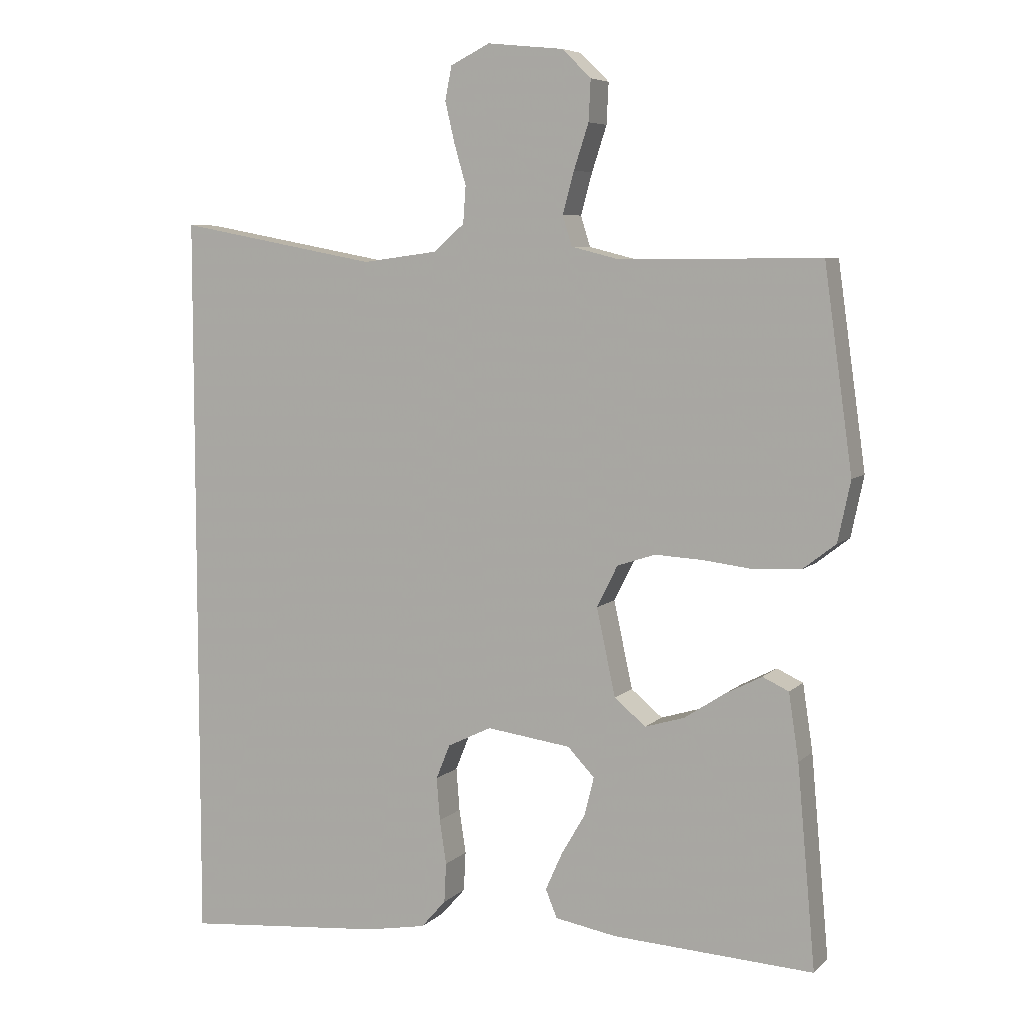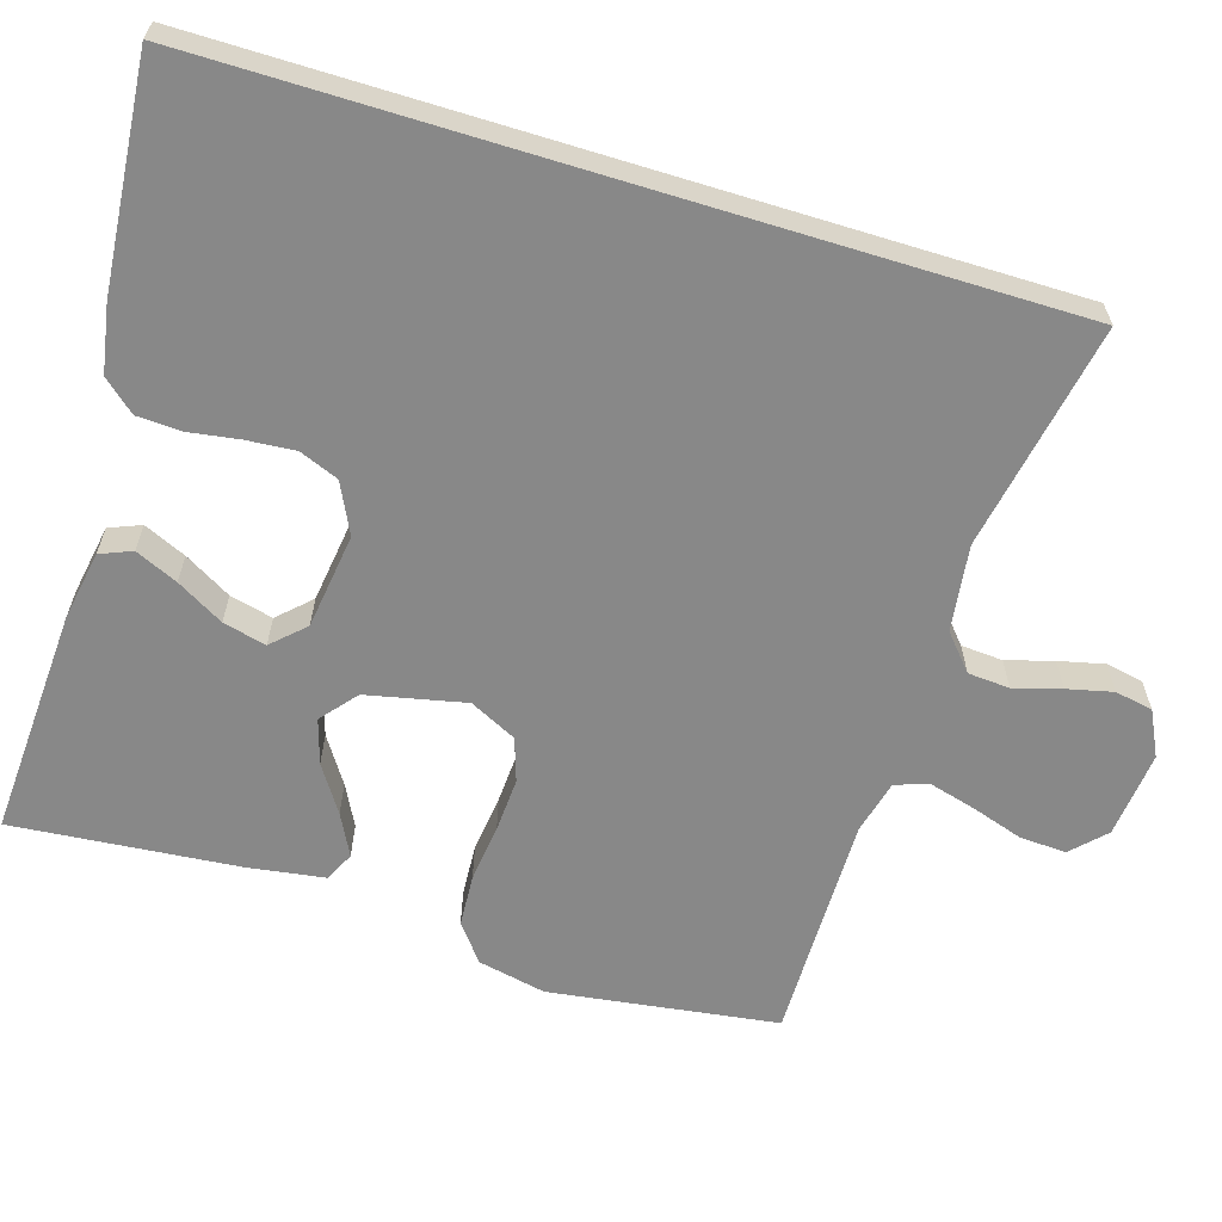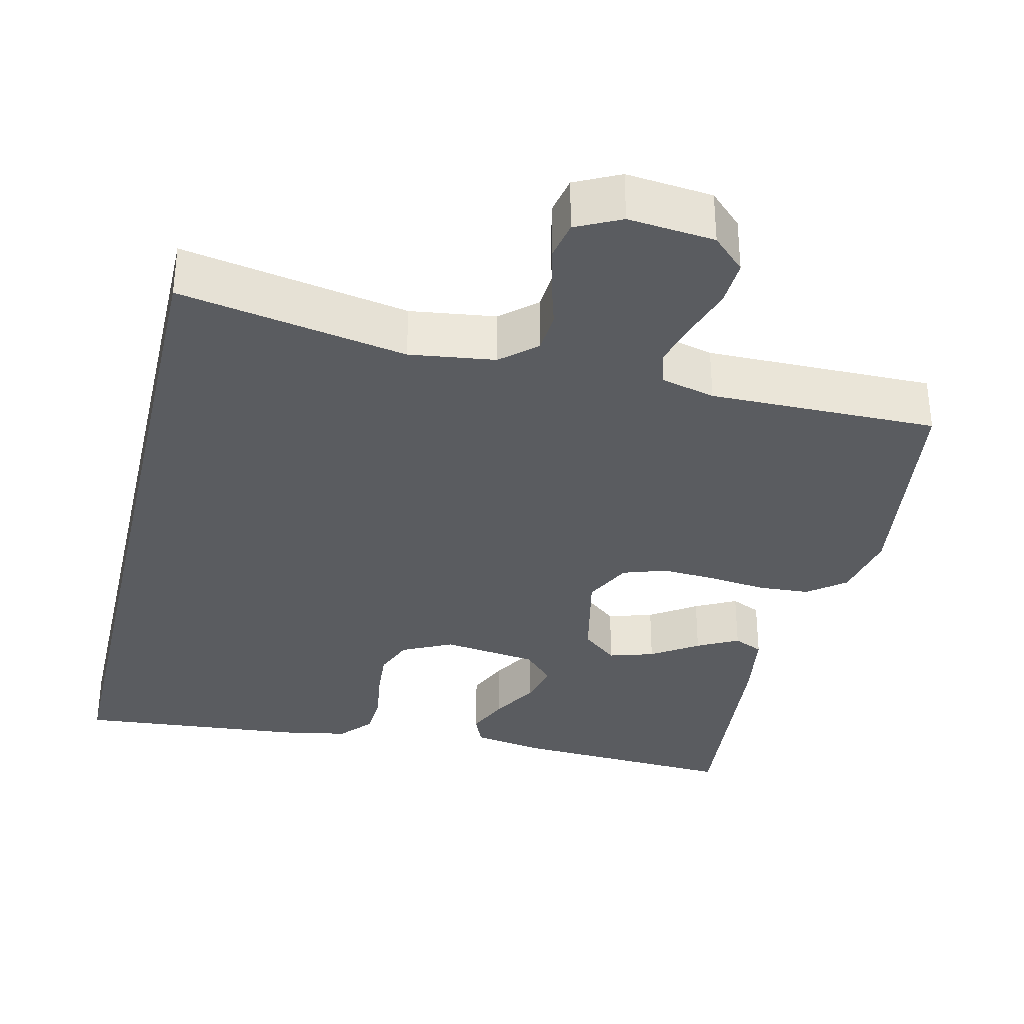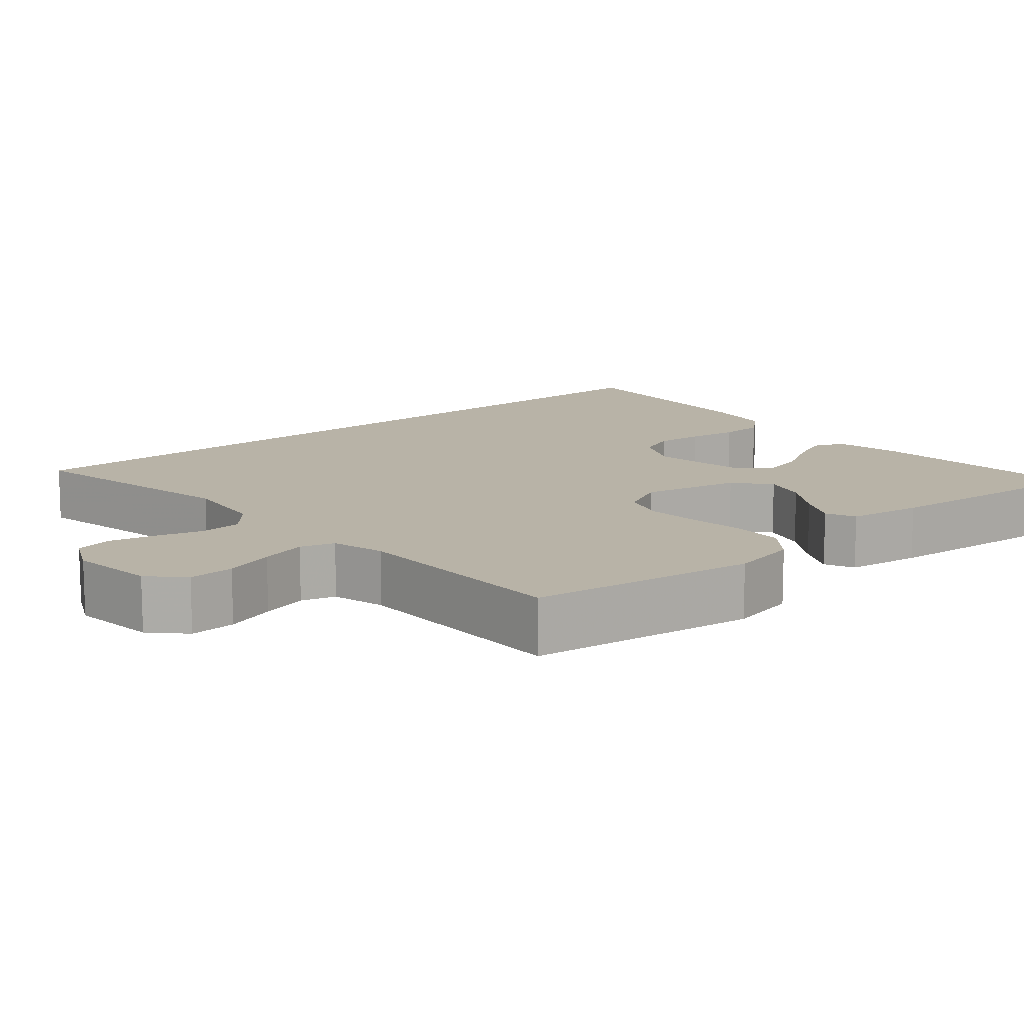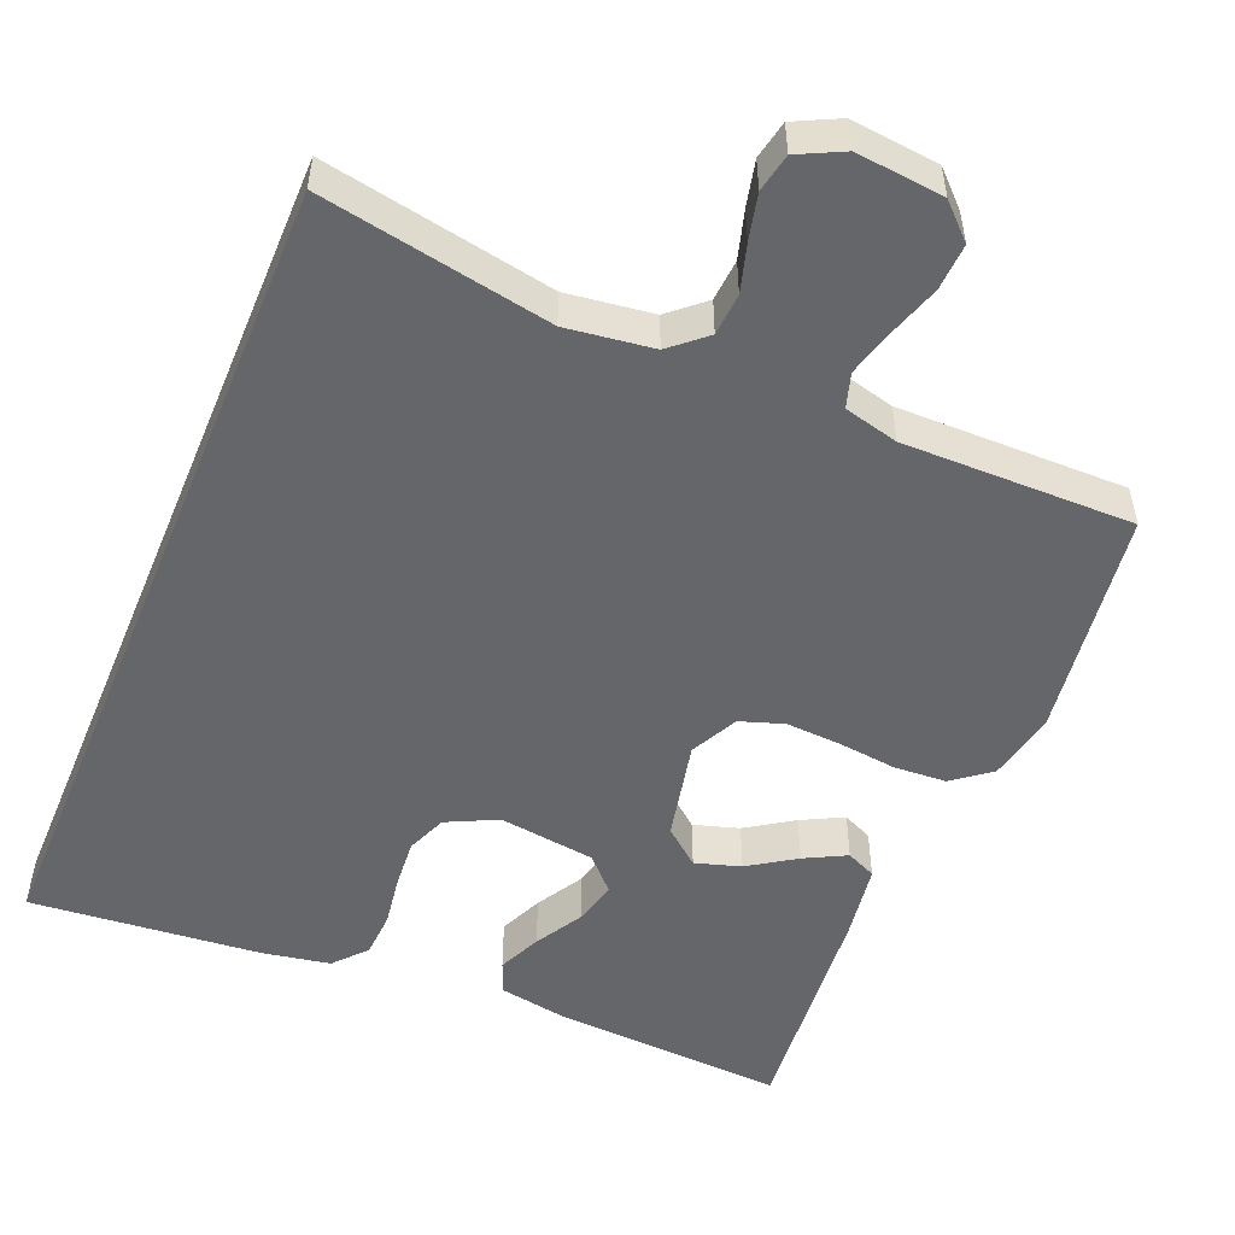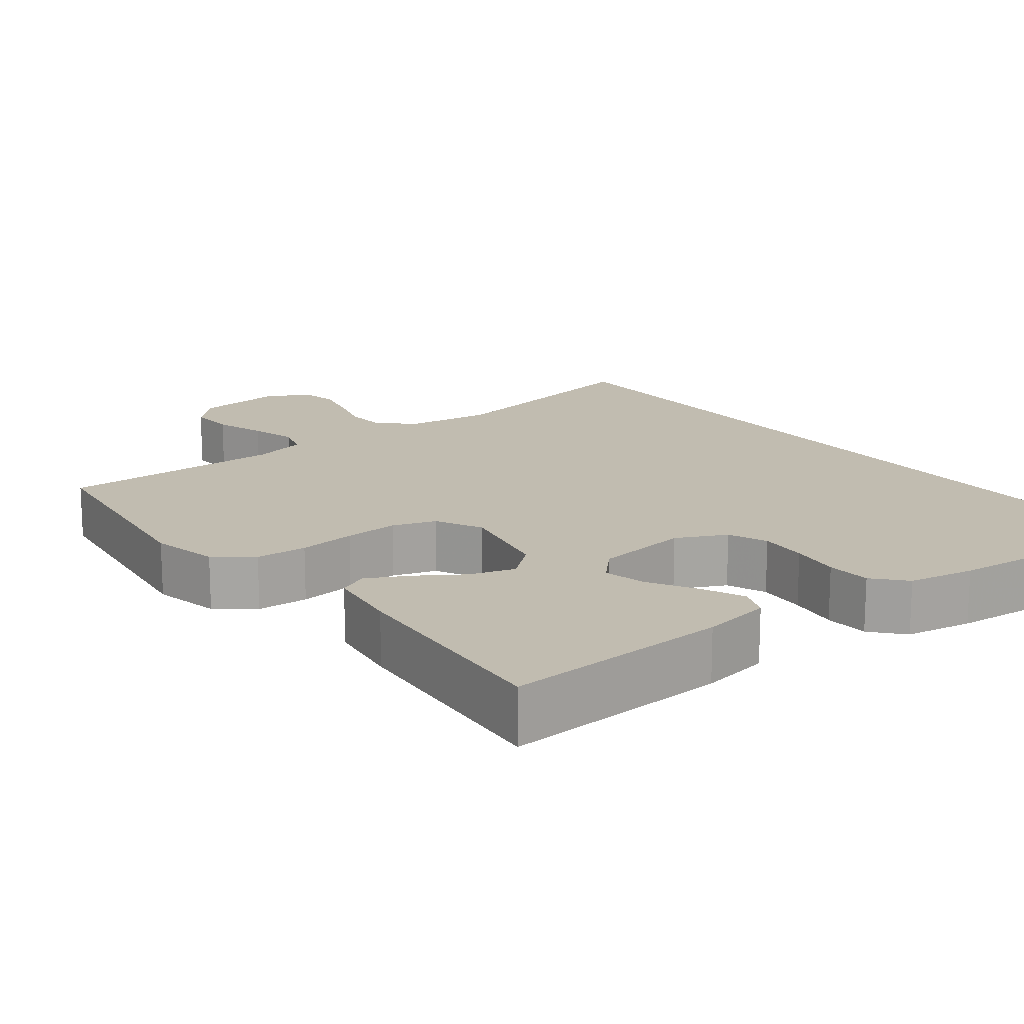
<metadata>
{"format":"obj","ext":"obj","renderer":"f3d","projection":"perspective","resolution":1024,"background":"white","views":[{"elev":6.5,"azim":23.6,"up":"+Z"},{"elev":-62.8,"azim":-107.1,"up":"+Y"},{"elev":-33.9,"azim":-13.1,"up":"+Y"},{"elev":12.7,"azim":49.3,"up":"+Y"},{"elev":-51.7,"azim":-22.5,"up":"+Y"},{"elev":16.4,"azim":142.2,"up":"+Y"}]}
</metadata>
<code>
v 0.5 0.07 -0.5
v 0.2 0.07 -0.484
v 0.108 0.07 -0.468
v 0.091 0.07 -0.426
v 0.116 0.07 -0.37
v 0.152 0.07 -0.308
v 0.166 0.07 -0.251
v 0.126 0.07 -0.209
v 0 0.07 -0.192
v -0.066 0.07 -0.224
v -0.087 0.07 -0.276
v -0.082 0.07 -0.34
v -0.072 0.07 -0.406
v -0.075 0.07 -0.465
v -0.112 0.07 -0.507
v -0.2 0.07 -0.523
v -0.5 0.07 -0.55
v -0.5 0.07 0.55
v -0.2 0.07 0.494
v -0.087 0.07 0.509
v -0.041 0.07 0.549
v -0.037 0.07 0.604
v -0.055 0.07 0.666
v -0.069 0.07 0.726
v -0.059 0.07 0.776
v 0 0.07 0.805
v 0.114 0.07 0.793
v 0.157 0.07 0.751
v 0.154 0.07 0.69
v 0.132 0.07 0.623
v 0.115 0.07 0.561
v 0.129 0.07 0.516
v 0.2 0.07 0.498
v 0.5 0.07 0.5
v 0.542 0.07 0.2
v 0.523 0.07 0.11
v 0.474 0.07 0.072
v 0.406 0.07 0.068
v 0.33 0.07 0.077
v 0.258 0.07 0.081
v 0.201 0.07 0.062
v 0.17 0.07 0
v 0.198 0.07 -0.13
v 0.245 0.07 -0.169
v 0.304 0.07 -0.151
v 0.365 0.07 -0.111
v 0.419 0.07 -0.083
v 0.458 0.07 -0.101
v 0.473 0.07 -0.2
v 0.5 0 -0.5
v 0.2 0 -0.484
v 0.108 0 -0.468
v 0.091 0 -0.426
v 0.116 0 -0.37
v 0.152 0 -0.308
v 0.166 0 -0.251
v 0.126 0 -0.209
v 0 0 -0.192
v -0.066 0 -0.224
v -0.087 0 -0.276
v -0.082 0 -0.34
v -0.072 0 -0.406
v -0.075 0 -0.465
v -0.112 0 -0.507
v -0.2 0 -0.523
v -0.5 0 -0.55
v -0.5 0 0.55
v -0.2 0 0.494
v -0.087 0 0.509
v -0.041 0 0.549
v -0.037 0 0.604
v -0.055 0 0.666
v -0.069 0 0.726
v -0.059 0 0.776
v 0 0 0.805
v 0.114 0 0.793
v 0.157 0 0.751
v 0.154 0 0.69
v 0.132 0 0.623
v 0.115 0 0.561
v 0.129 0 0.516
v 0.2 0 0.498
v 0.5 0 0.5
v 0.542 0 0.2
v 0.523 0 0.11
v 0.474 0 0.072
v 0.406 0 0.068
v 0.33 0 0.077
v 0.258 0 0.081
v 0.201 0 0.062
v 0.17 0 0
v 0.198 0 -0.13
v 0.245 0 -0.169
v 0.304 0 -0.151
v 0.365 0 -0.111
v 0.419 0 -0.083
v 0.458 0 -0.101
v 0.473 0 -0.2
f 45 46 47 48
f 45 48 49 1
f 36 37 38 39
f 36 39 40
f 33 34 35 36
f 32 33 36 40
f 31 32 40 41
f 27 28 29 30
f 27 30 31
f 26 27 31
f 22 23 24 25
f 22 25 26 31
f 16 17 18 19
f 16 19 20
f 15 16 20 21
f 12 13 14 15
f 11 12 15
f 3 4 5 6
f 1 2 3 6
f 44 45 1 6
f 43 44 6 7
f 42 43 7 8
f 22 31 41 42
f 22 42 8 9
f 11 15 21 22
f 10 11 22
f 9 10 22
f 97 96 95 94
f 50 98 97 94
f 88 87 86 85
f 89 88 85
f 85 84 83 82
f 89 85 82 81
f 90 89 81 80
f 79 78 77 76
f 80 79 76
f 80 76 75
f 74 73 72 71
f 80 75 74 71
f 68 67 66 65
f 69 68 65
f 70 69 65 64
f 64 63 62 61
f 64 61 60
f 55 54 53 52
f 55 52 51 50
f 55 50 94 93
f 56 55 93 92
f 57 56 92 91
f 91 90 80 71
f 58 57 91 71
f 71 70 64 60
f 71 60 59
f 71 59 58
f 1 50 51 2
f 2 51 52 3
f 3 52 53 4
f 4 53 54 5
f 5 54 55 6
f 6 55 56 7
f 7 56 57 8
f 8 57 58 9
f 9 58 59 10
f 10 59 60 11
f 11 60 61 12
f 12 61 62 13
f 13 62 63 14
f 14 63 64 15
f 15 64 65 16
f 16 65 66 17
f 17 66 67 18
f 18 67 68 19
f 19 68 69 20
f 20 69 70 21
f 21 70 71 22
f 22 71 72 23
f 23 72 73 24
f 24 73 74 25
f 25 74 75 26
f 26 75 76 27
f 27 76 77 28
f 28 77 78 29
f 29 78 79 30
f 30 79 80 31
f 31 80 81 32
f 32 81 82 33
f 33 82 83 34
f 34 83 84 35
f 35 84 85 36
f 36 85 86 37
f 37 86 87 38
f 38 87 88 39
f 39 88 89 40
f 40 89 90 41
f 41 90 91 42
f 42 91 92 43
f 43 92 93 44
f 44 93 94 45
f 45 94 95 46
f 46 95 96 47
f 47 96 97 48
f 48 97 98 49
f 49 98 50 1

</code>
